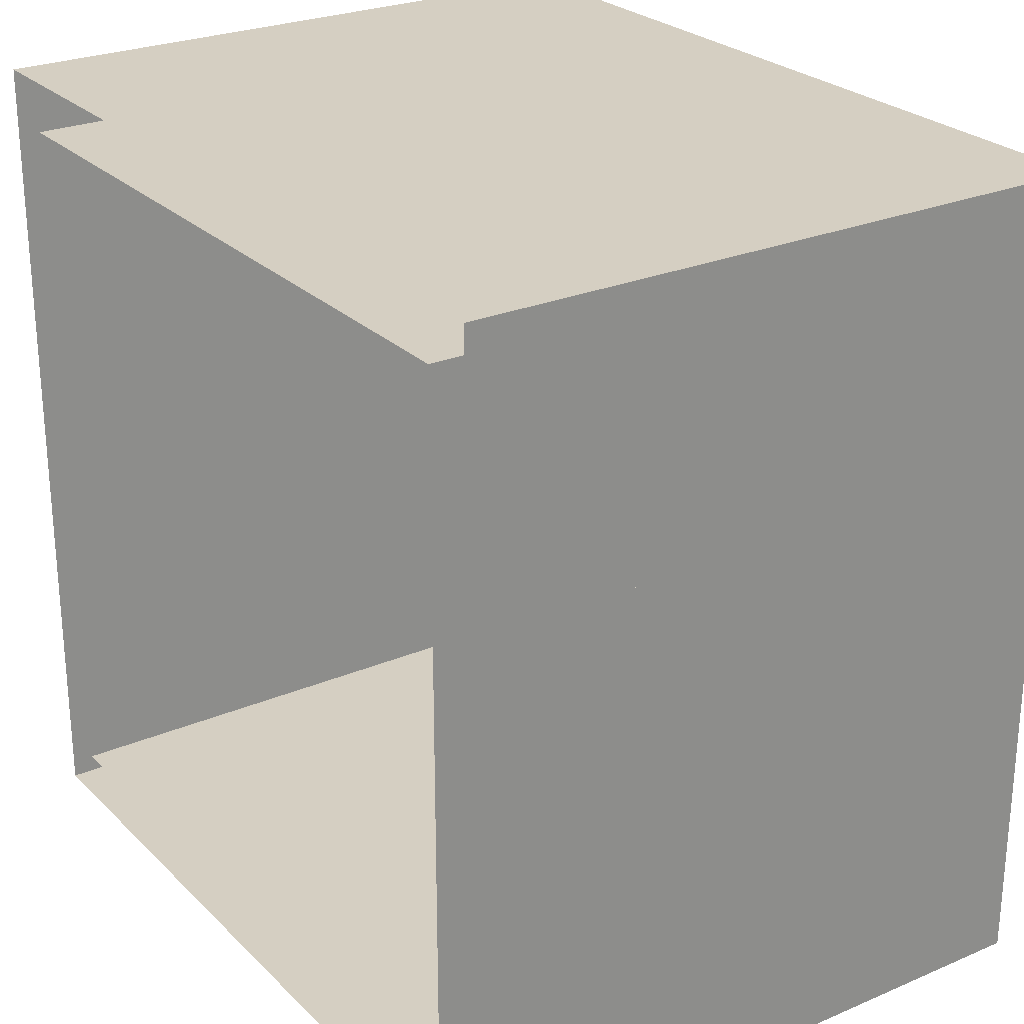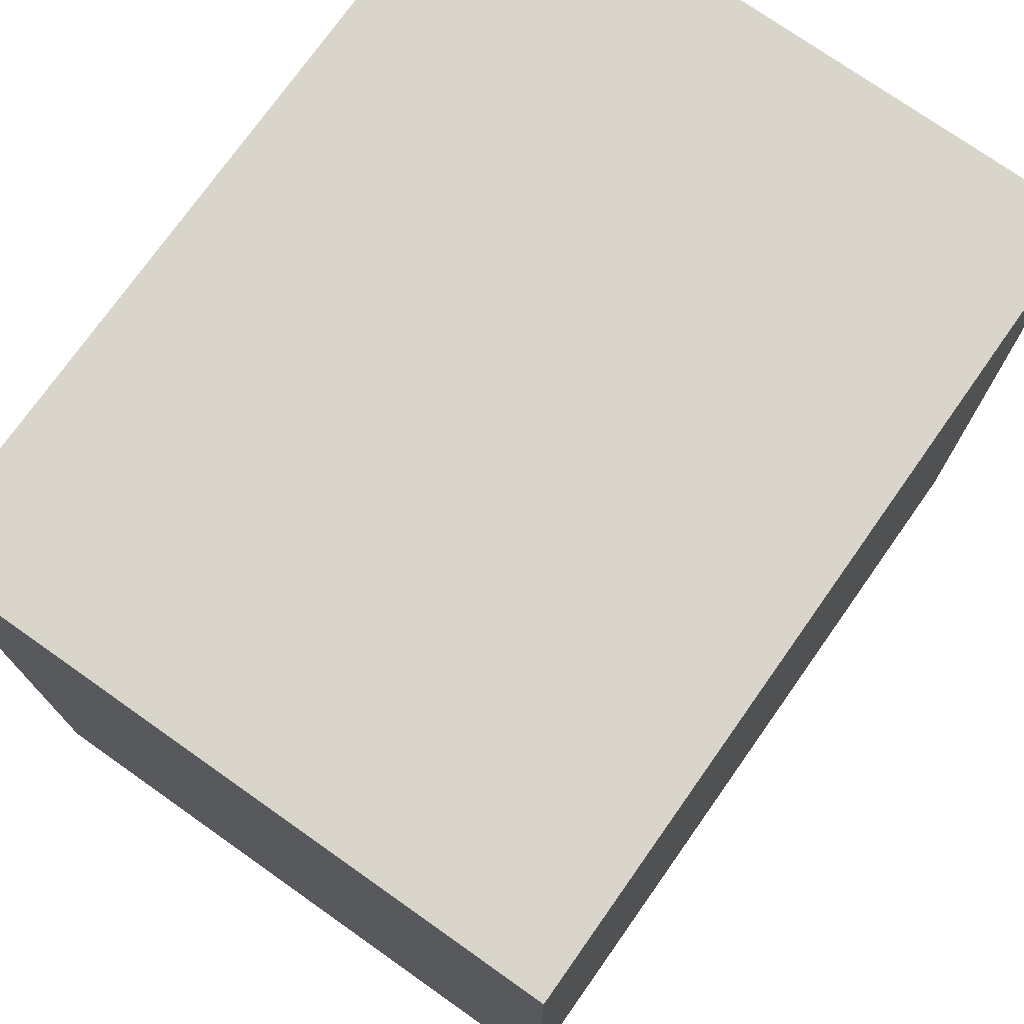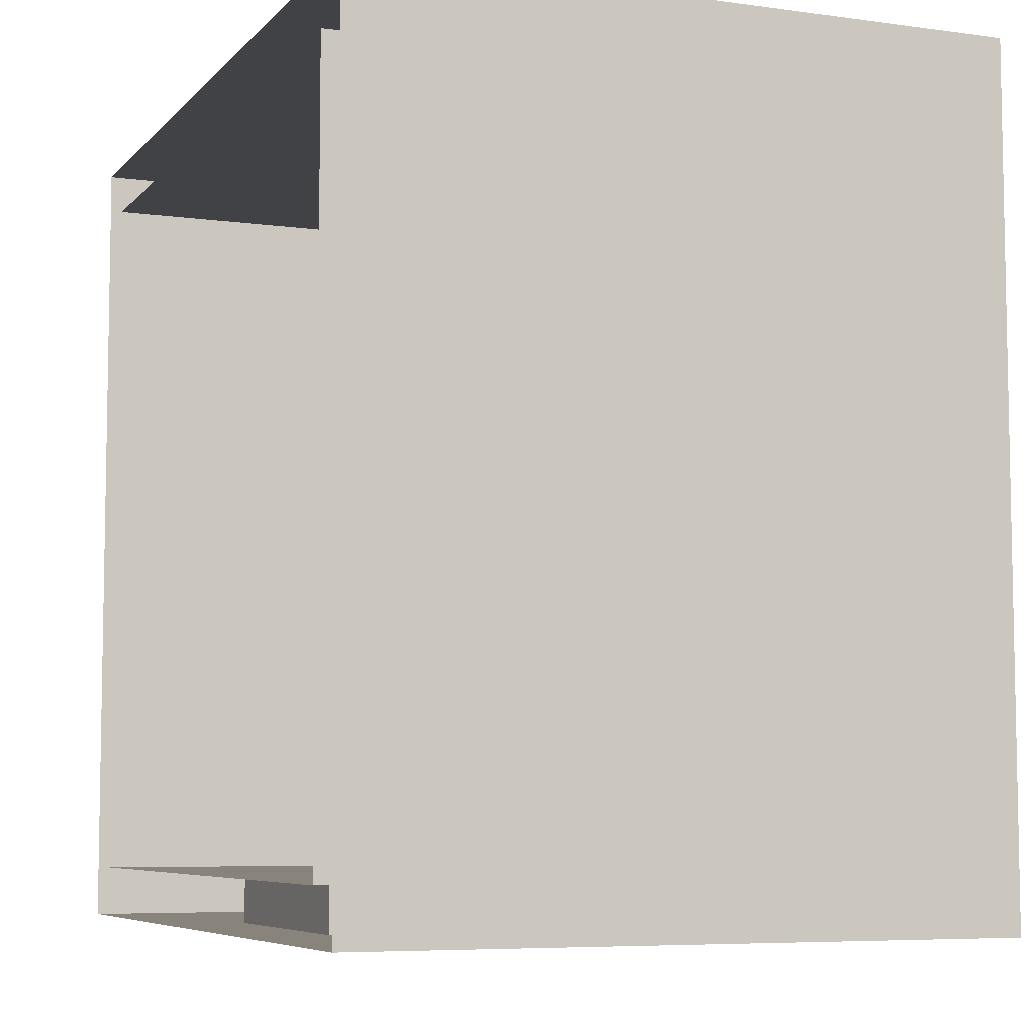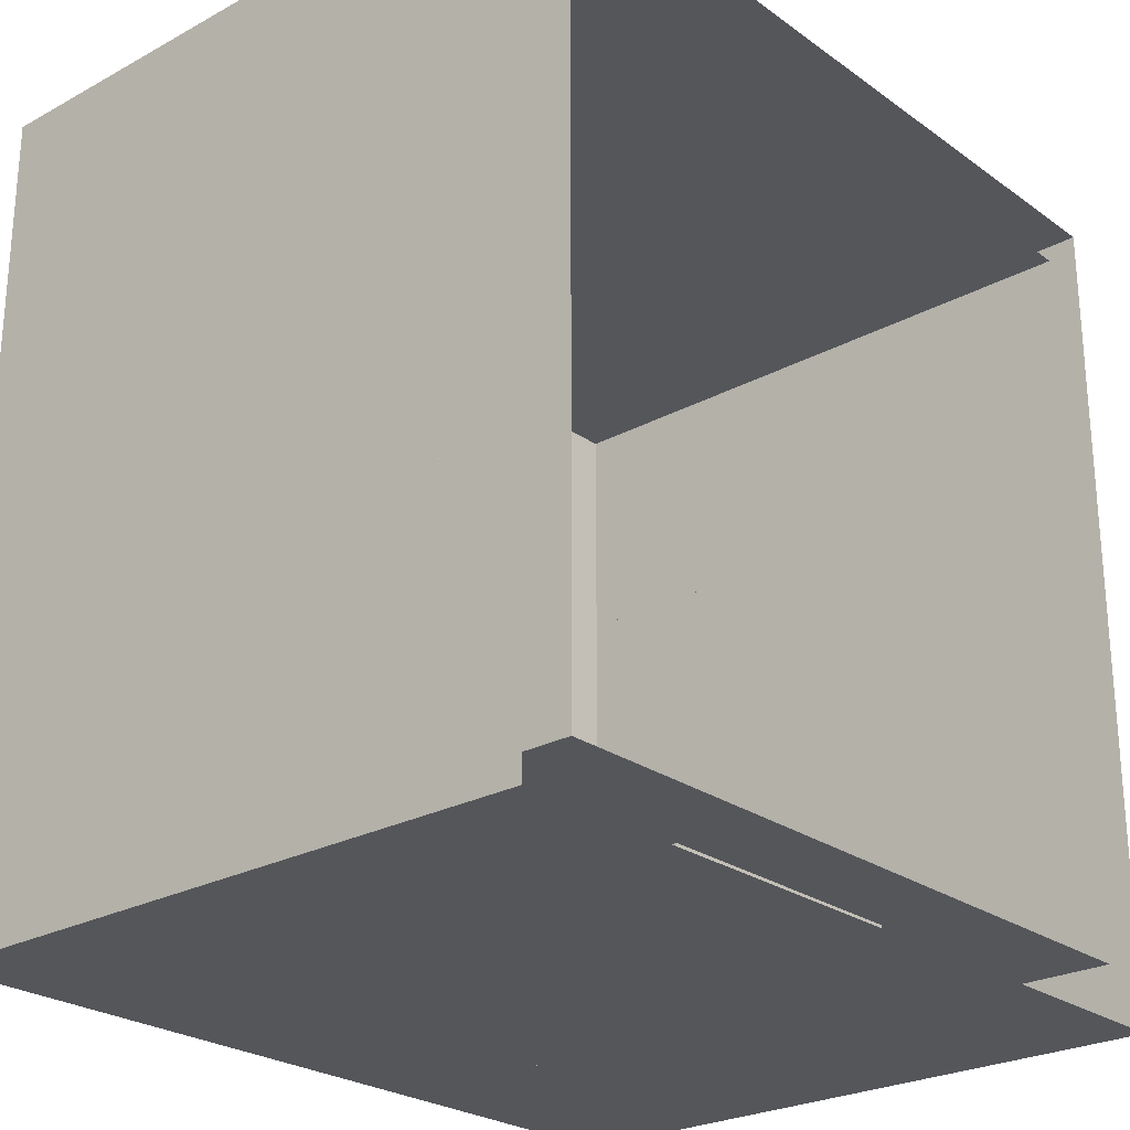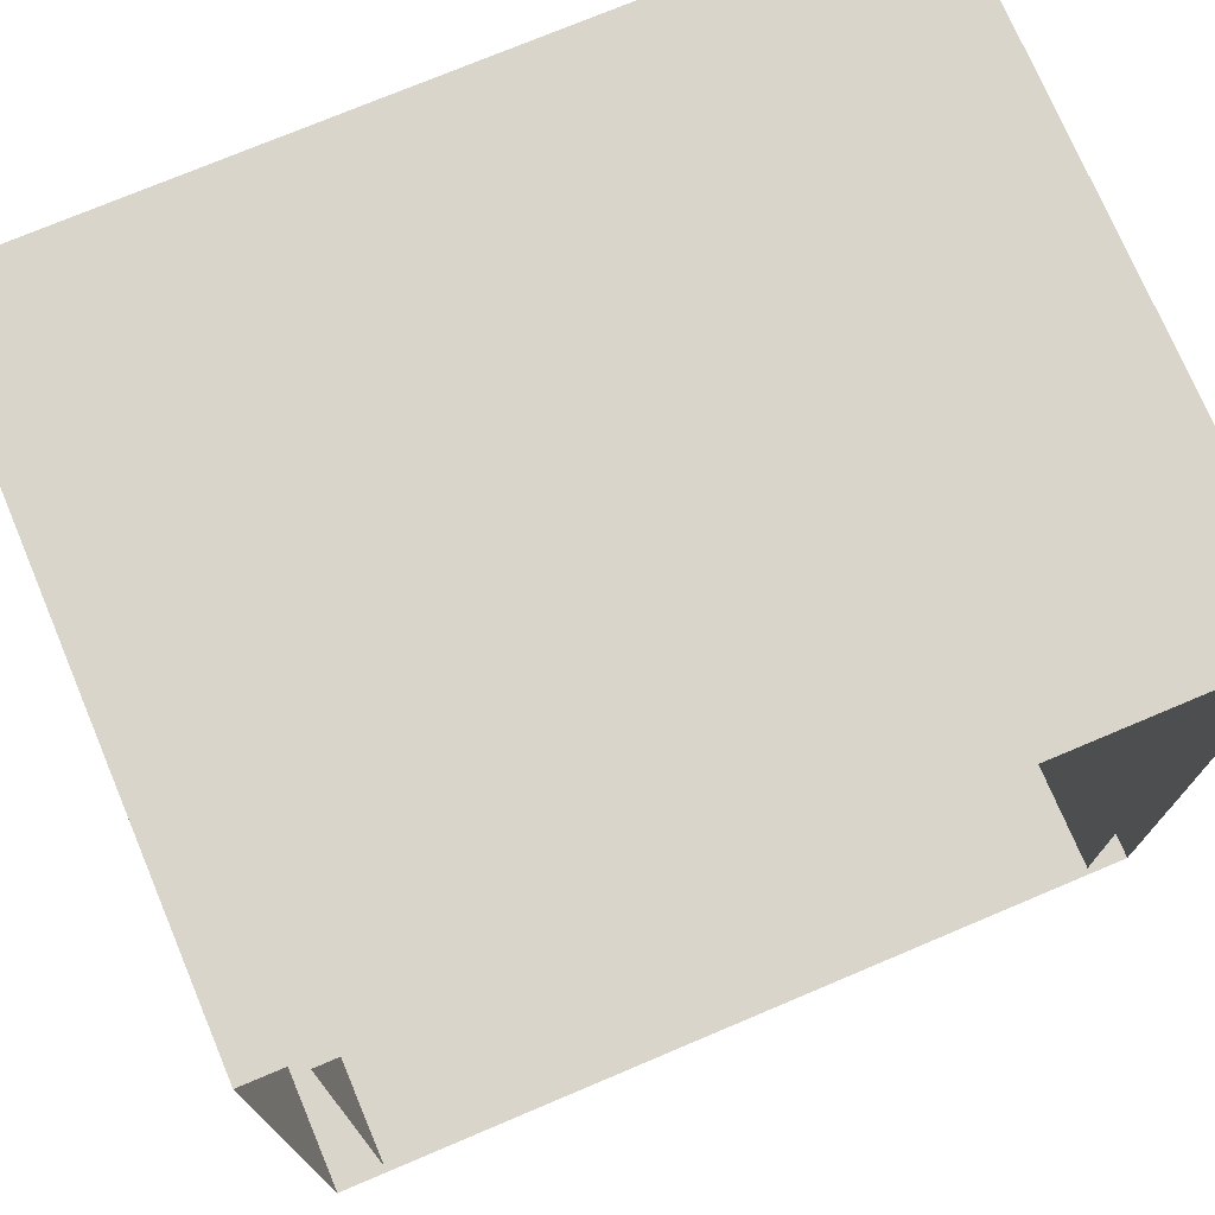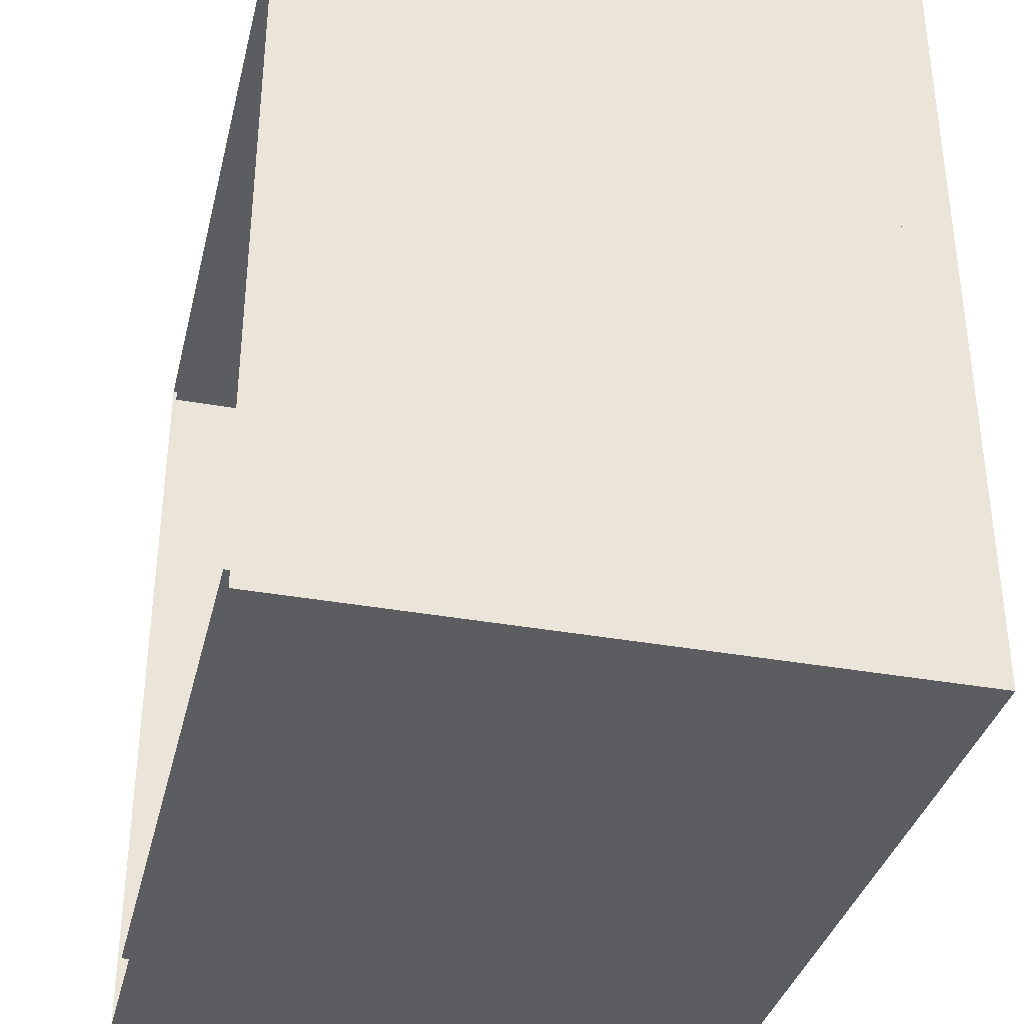
<metadata>
{"format":"obj","ext":"obj","renderer":"f3d","projection":"perspective","resolution":1024,"background":"white","views":[{"elev":25.9,"azim":-124.0,"up":"+Z"},{"elev":74.6,"azim":-54.8,"up":"+Z"},{"elev":-6.7,"azim":-112.1,"up":"+Z"},{"elev":-25.2,"azim":131.2,"up":"+Z"},{"elev":74.2,"azim":157.1,"up":"+Z"},{"elev":-35.6,"azim":-103.5,"up":"+Z"}]}
</metadata>
<code>
o Cube_Cube.001
v -0.875 -0.875 0.875
v -1 -1 1
v -0.875 0.5618 0.875
v -1 0.5618 1
v -0.875 -0.875 -0.875
v -1 -1 -1
v -0.875 0.5618 -0.875
v -1 0.5618 -1
v 0.875 -0.875 0.875
v 1 -1 1
v 0.875 0.5618 0.875
v 1 0.5618 1
v 0.875 -0.875 -0.875
v 1 -1 -1
v 0.875 0.5618 -0.875
v 1 0.5618 -1
v 0.3333 -0.875 -0.875
v 0.3333 -1 -1
v -0.3333 -0.875 -0.875
v -0.3333 -1 -1
v -0.3333 0.5618 -0.875
v -0.3333 0.5618 -1
v 0.3333 0.5618 -0.875
v 0.3333 0.5618 -1
v -0.3333 -0.875 0.875
v -0.3333 -1 1
v 0.3333 -0.875 0.875
v 0.3333 -1 1
v 0.3333 0.5618 0.875
v 0.3333 0.5618 1
v -0.3333 0.5618 0.875
v -0.3333 0.5618 1
v -0.875 -0.875 -0.3333
v -1 -1 -0.3333
v -0.875 -0.875 0.3333
v -1 -1 0.3333
v -0.875 0.5618 0.3333
v -1 0.5618 0.3333
v -0.875 0.5618 -0.3333
v -1 0.5618 -0.3333
v 0.875 -0.875 0.3333
v 1 -1 0.3333
v 0.875 -0.875 -0.3333
v 1 -1 -0.3333
v 0.875 0.5618 -0.3333
v 1 0.5618 -0.3333
v 0.875 0.5618 0.3333
v 1 0.5618 0.3333
v -0.3333 -0.875 -0.3333
v -0.3333 -1 -0.3333
v -0.3333 -1 0.3333
v -0.3333 -0.875 0.3333
v 0.3333 -1 -0.3333
v 0.3333 -0.875 -0.3333
v 0.3333 -0.875 0.3333
v 0.3333 -1 0.3333
v -0.875 0.3522 0.875
v -1 0.3522 1
v -0.875 0.3522 -0.875
v -1 0.3522 -1
v 0.875 0.3522 -0.875
v 1 0.3522 -1
v 0.875 0.3522 0.875
v 1 0.3522 1
v 0.3333 0.3522 0.875
v 0.3333 0.3522 1
v -0.3333 0.3522 1
v -0.3333 0.3522 0.875
v -0.3333 0.3522 -0.875
v -0.3333 0.3522 -1
v 0.3333 0.3522 -1
v 0.3333 0.3522 -0.875
v 0.875 0.3522 -0.3333
v 1 0.3522 -0.3333
v 1 0.3522 0.3333
v 0.875 0.3522 0.3333
v -0.875 0.3522 0.3333
v -1 0.3522 0.3333
v -1 0.3522 -0.3333
v -0.875 0.3522 -0.3333
v -1 -0.875 -1
v 1 -0.875 -1
v 1 -0.875 1
v 0.3333 -0.875 1
v -0.3333 -0.875 1
v -0.3333 -0.875 -1
v 0.3333 -0.875 -1
v 1 -0.875 -0.3333
v 1 -0.875 0.3333
v -1 -0.875 0.3333
v -1 -0.875 -0.3333
v -1 -0.875 1
f 60 79 40 8
f 59 7 39 80
f 62 71 24 16
f 61 15 23 72
f 64 75 48 12
f 63 11 47 76
f 58 67 32 4
f 57 3 31 68
f 28 56 42 10
f 27 9 41 55
f 2 36 51 26
f 1 25 52 35
f 26 51 56 28
f 25 27 55 52
f 66 64 12 30
f 65 29 11 63
f 67 66 30 32
f 68 31 29 65
f 70 60 8 22
f 69 21 7 59
f 71 70 22 24
f 72 23 21 69
f 50 20 18 53
f 49 54 17 19
f 51 50 53 56
f 52 55 54 49
f 34 6 20 50
f 33 49 19 5
f 36 34 50 51
f 35 52 49 33
f 53 18 14 44
f 54 43 13 17
f 56 53 44 42
f 55 41 43 54
f 74 62 16 46
f 73 45 15 61
f 75 74 46 48
f 76 47 45 73
f 78 58 4 38
f 77 37 3 57
f 79 78 38 40
f 80 39 37 77
f 90 92 58 78
f 35 77 57 1
f 88 82 62 74
f 43 73 61 13
f 86 81 60 70
f 19 69 59 5
f 84 83 64 66
f 27 65 63 9
f 92 85 67 58
f 1 57 68 25
f 83 89 75 64
f 9 63 76 41
f 82 87 71 62
f 13 61 72 17
f 81 91 79 60
f 5 59 80 33
f 6 34 91 81
f 14 18 87 82
f 10 42 89 83
f 2 26 85 92
f 28 10 83 84
f 26 28 84 85
f 20 6 81 86
f 18 20 86 87
f 44 14 82 88
f 42 44 88 89
f 36 2 92 90
f 34 36 90 91
f 25 68 67 85
f 68 65 66 67
f 27 84 66 65
f 25 85 84 27
f 33 91 90 35
f 33 80 79 91
f 35 90 78 77
f 80 77 78 79
f 76 73 74 75
f 41 76 75 89
f 43 88 74 73
f 41 89 88 43
f 72 69 70 71
f 17 72 71 87
f 17 87 86 19
f 19 86 70 69
o Cube.001_Cube.002
v 0.3333 -0.875 -0.875
v -0.3333 -0.875 -0.875
v -0.3333 0.3522 -0.875
v -0.3333 0.3522 -1
v 0.3333 0.3522 -1
v 0.3333 0.3522 -0.875
v -0.3333 -0.875 -1
v 0.3333 -0.875 -1
f 100 99 96 97
f 93 98 95 94
f 98 97 96 95
f 94 95 96 99
f 93 100 97 98
f 93 94 99 100
o Cube.002_Cube.003
v -0.3333 -0.875 0.875
v 0.3333 -0.875 0.875
v -0.3333 0.3522 0.875
v -0.3333 -0.875 1
v -0.3333 0.3522 1
v 0.3333 -0.875 1
v 0.3333 0.3522 1
v 0.3333 0.3522 0.875
f 101 102 106 104
f 101 103 108 102
f 101 104 105 103
f 104 106 107 105
f 102 108 107 106
f 103 105 107 108
o Cube.003_Cube.004
v -0.875 -0.875 -0.3333
v -0.875 -0.875 0.3333
v -0.875 0.3522 -0.3333
v -1 -0.875 -0.3333
v -1 0.3522 -0.3333
v -1 -0.875 0.3333
v -1 0.3522 0.3333
v -0.875 0.3522 0.3333
f 109 110 114 112
f 109 111 116 110
f 109 112 113 111
f 112 114 115 113
f 110 116 115 114
f 111 113 115 116
o Cube.004_Cube.005
v 0.875 -0.875 0.3333
v 0.875 -0.875 -0.3333
v 0.875 0.3522 0.3333
v 1 -0.875 0.3333
v 1 0.3522 0.3333
v 1 -0.875 -0.3333
v 1 0.3522 -0.3333
v 0.875 0.3522 -0.3333
f 117 118 122 120
f 117 119 124 118
f 117 120 121 119
f 120 122 123 121
f 118 124 123 122
f 119 121 123 124

</code>
